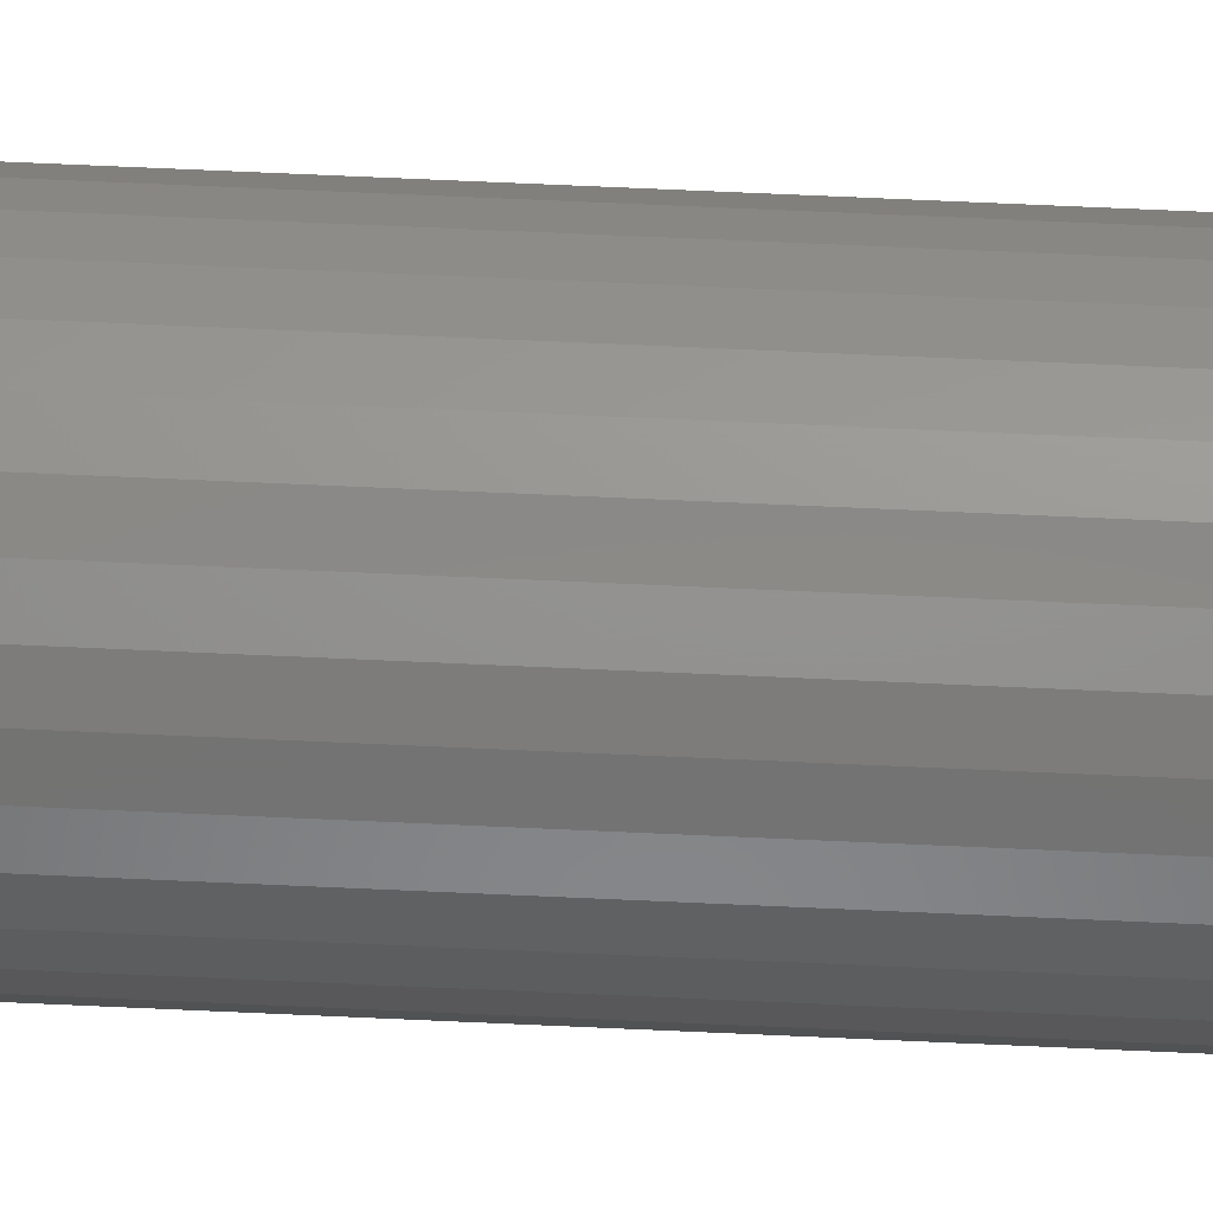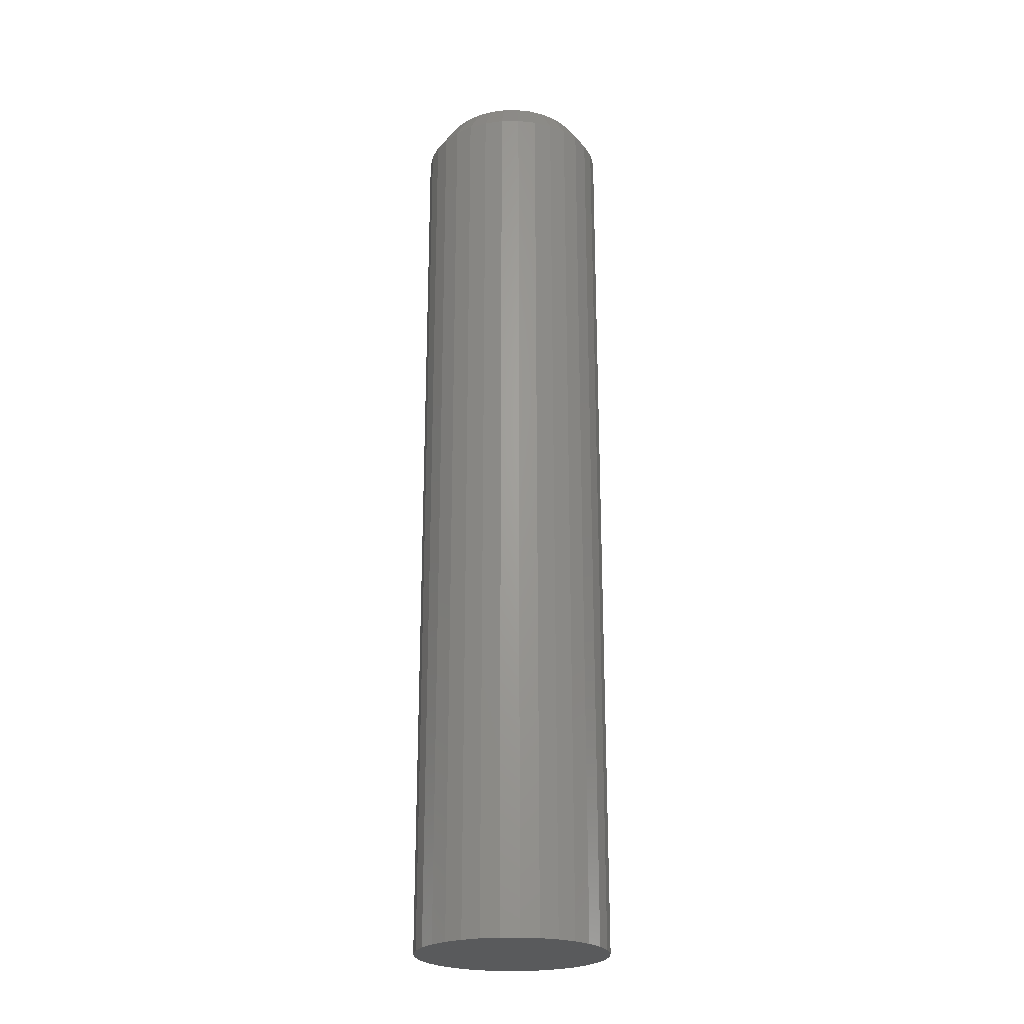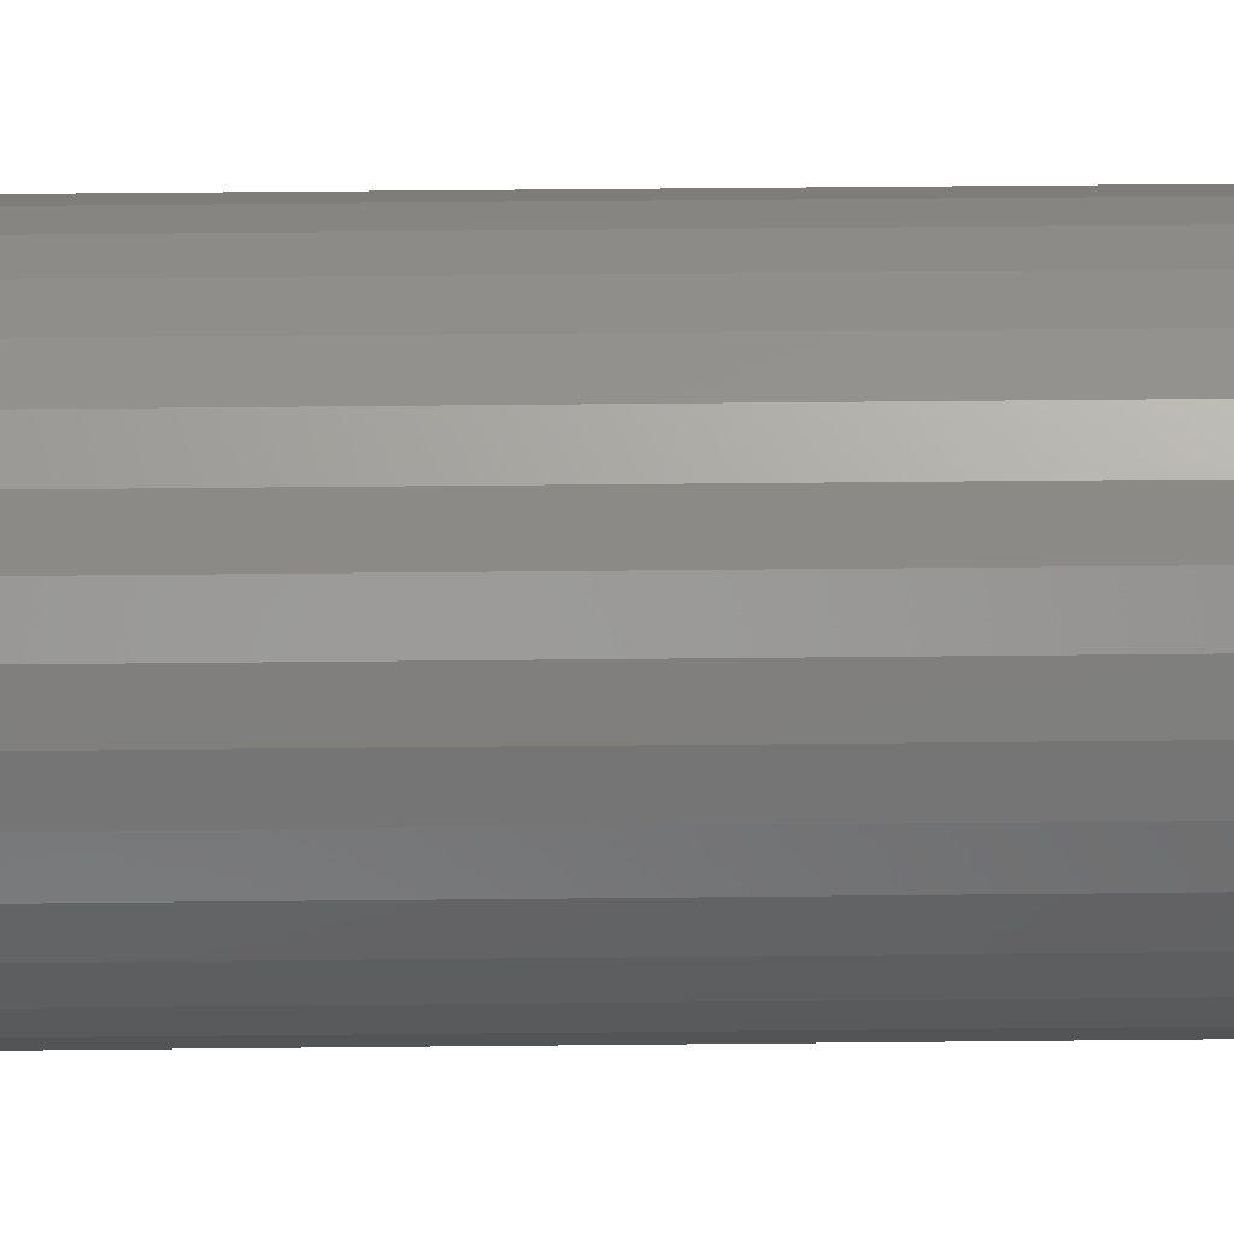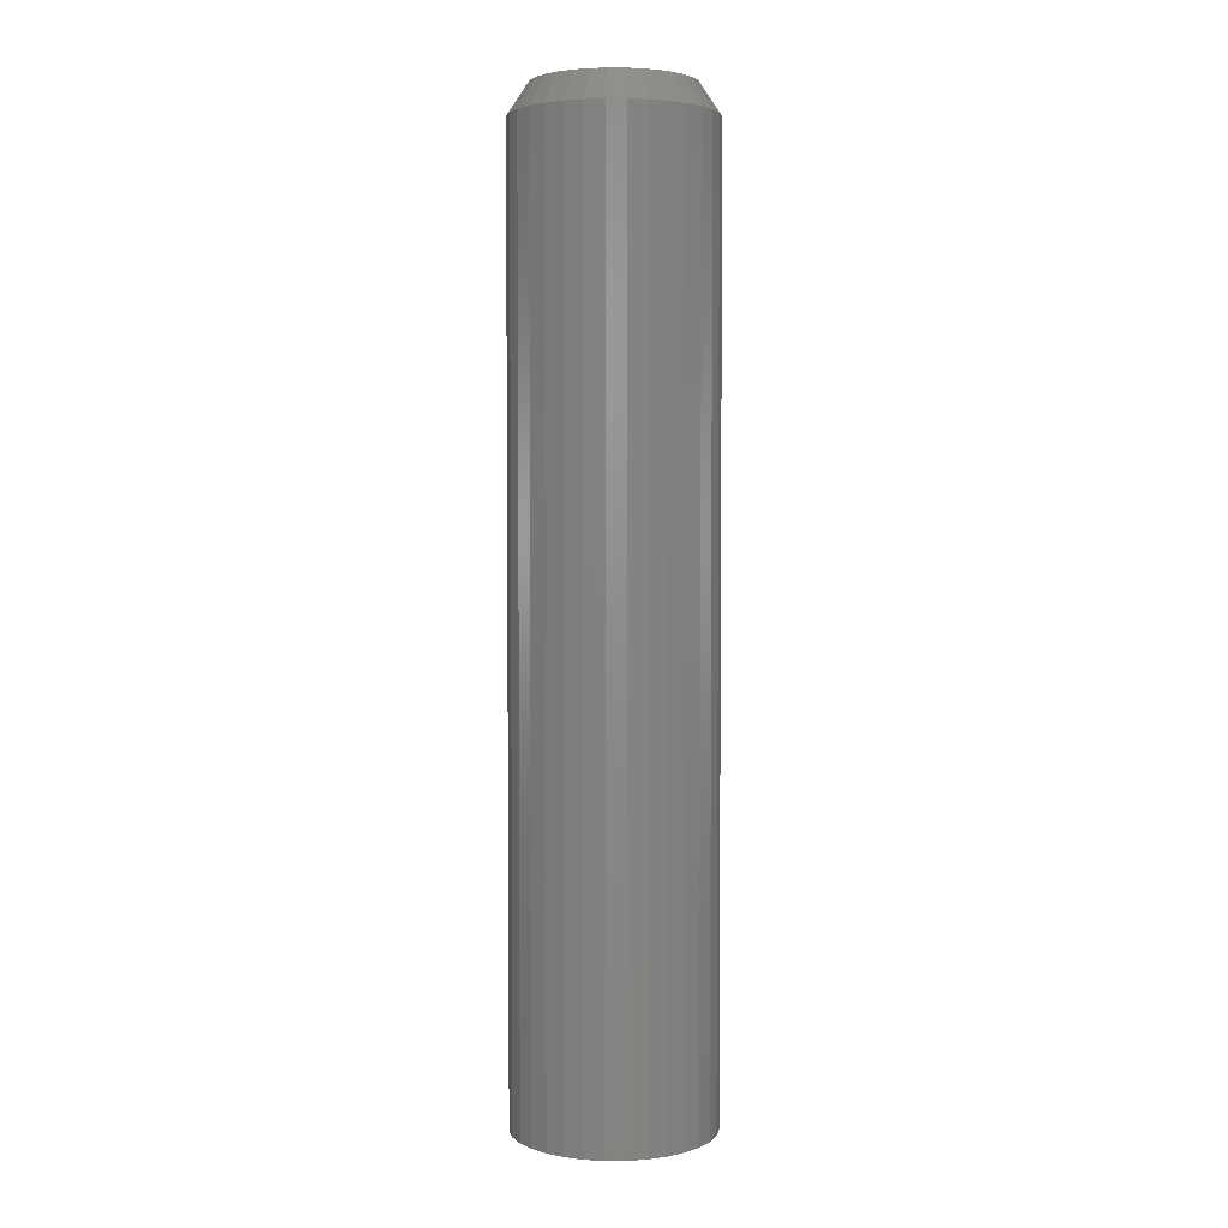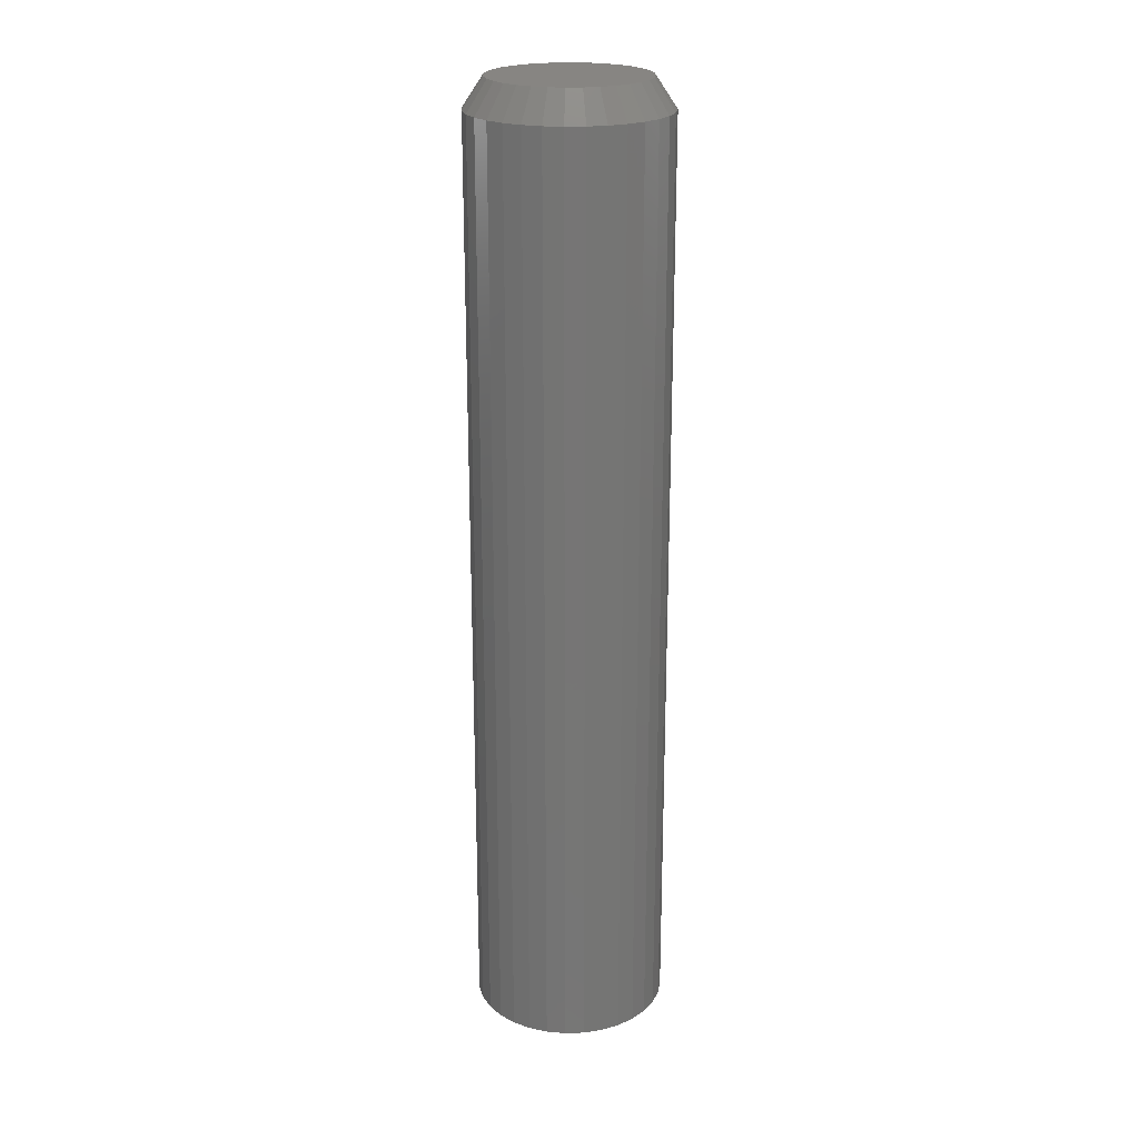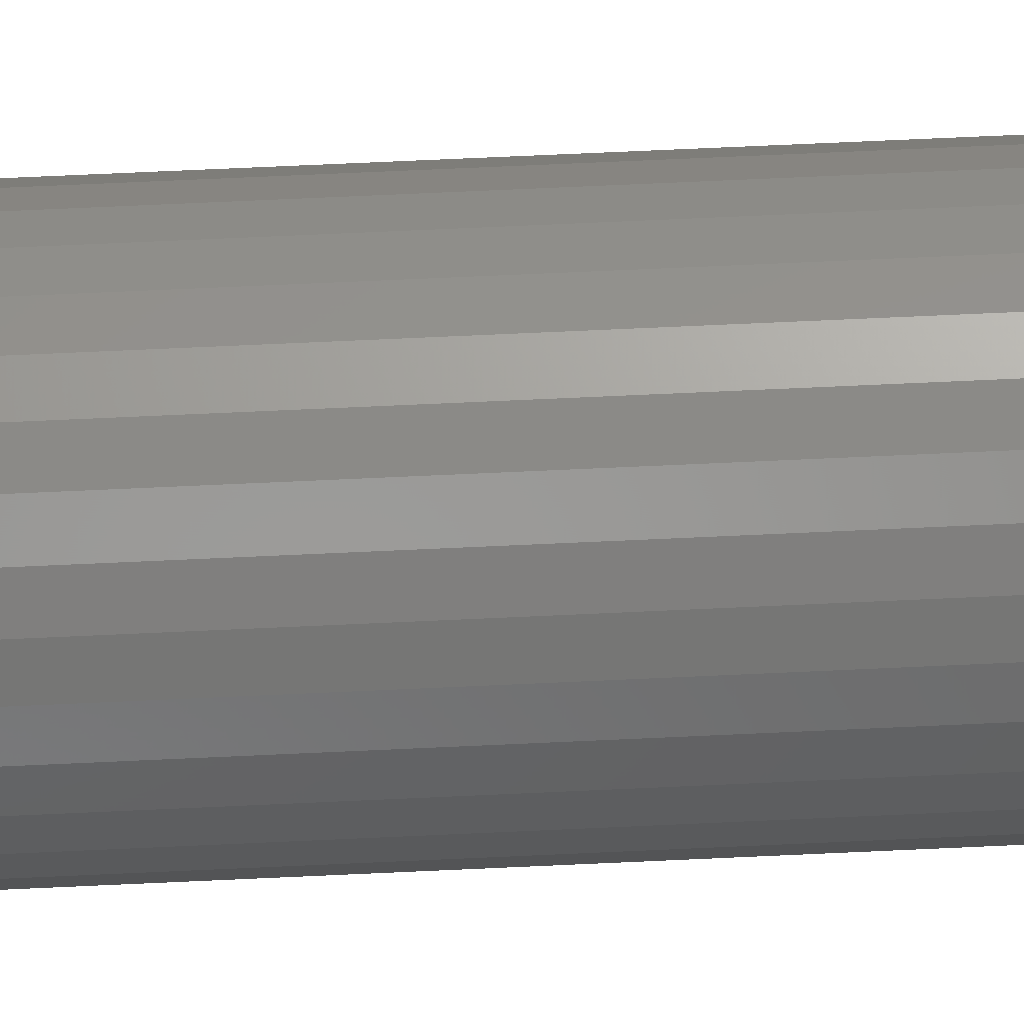
<metadata>
{"format":"stl","ext":"stl","renderer":"f3d","projection":"perspective","resolution":1024,"background":"white","views":[{"elev":75.7,"azim":-87.5,"up":"+Z"},{"elev":-23.7,"azim":141.9,"up":"+Y"},{"elev":39.1,"azim":89.2,"up":"+Z"},{"elev":3.6,"azim":4.5,"up":"+Y"},{"elev":22.3,"azim":70.2,"up":"+Y"},{"elev":72.6,"azim":-92.6,"up":"+Z"}]}
</metadata>
<code>
# stl→obj: 96 verts, 188 faces
v -0.002796 0.75 0.06365
v 0.009076 0.75 0.06248
v -0.01467 0.75 0.06248
v -0.02608 0.75 0.05902
v 0.02049 0.75 0.05902
v -0.03661 0.75 0.0534
v 0.03101 0.75 0.0534
v -0.04583 0.75 0.04583
v 0.04024 0.75 0.04583
v -0.0534 0.75 0.03661
v 0.0478 0.75 0.03661
v -0.05902 0.75 0.02608
v 0.05343 0.75 0.02608
v 0.0478 0.75 -0.03101
v -0.0534 0.75 -0.03101
v 0.05343 0.75 -0.02049
v -0.04583 0.75 -0.04024
v 0.04024 0.75 -0.04024
v -0.03661 0.75 -0.0478
v 0.03101 0.75 -0.0478
v -0.02608 0.75 -0.05343
v 0.02049 0.75 -0.05343
v -0.01467 0.75 -0.05689
v 0.009076 0.75 -0.05689
v -0.002796 0.75 -0.05806
v -0.05902 0.75 -0.02049
v -0.06248 0.75 -0.009076
v 0.05689 0.75 -0.009076
v -0.06365 0.75 0.002796
v 0.05806 0.75 0.002796
v -0.06248 0.75 0.01467
v 0.05689 0.75 0.01467
v 0.07368 0.7266 0.002796
v 0.07368 4.246e-18 0.002796
v 0.07221 0.7266 -0.01212
v 0.07221 3.336e-18 -0.01212
v 0.06786 0.7266 -0.02647
v 0.06786 2.298e-18 -0.02647
v 0.06079 0.7266 -0.03969
v 0.06079 1.171e-18 -0.03969
v 0.05128 0.7266 -0.05128
v 0.05128 -1.926e-33 -0.05128
v 0.03969 0.7266 -0.06079
v 0.03969 -1.171e-18 -0.06079
v 0.02647 0.7266 -0.06786
v 0.02647 -2.298e-18 -0.06786
v 0.01212 0.7266 -0.07221
v 0.01212 -3.336e-18 -0.07221
v -0.002796 0.7266 -0.07368
v -0.002796 -4.246e-18 -0.07368
v -0.01772 0.7266 -0.07221
v -0.01772 -4.992e-18 -0.07221
v -0.03206 0.7266 -0.06786
v -0.03206 -5.547e-18 -0.06786
v -0.04529 0.7266 -0.06079
v -0.04529 -5.889e-18 -0.06079
v -0.05688 0.7266 -0.05128
v -0.05688 -6.004e-18 -0.05128
v -0.06639 0.7266 -0.03969
v -0.06639 -5.889e-18 -0.03969
v -0.07345 0.7266 -0.02647
v -0.07345 -5.547e-18 -0.02647
v -0.07781 0.7266 -0.01212
v -0.07781 -4.992e-18 -0.01212
v -0.07928 0.7266 0.002796
v -0.07928 -4.246e-18 0.002796
v -0.07781 0.7266 0.01772
v -0.07781 -3.336e-18 0.01772
v -0.07345 0.7266 0.03206
v -0.07345 -2.298e-18 0.03206
v -0.06639 0.7266 0.04529
v -0.06639 -1.171e-18 0.04529
v -0.05688 0.7266 0.05688
v -0.05688 1.156e-33 0.05688
v -0.04529 0.7266 0.06639
v -0.04529 1.171e-18 0.06639
v -0.03206 0.7266 0.07345
v -0.03206 2.298e-18 0.07345
v -0.01772 0.7266 0.07781
v -0.01772 3.336e-18 0.07781
v -0.002796 0.7266 0.07928
v -0.002796 4.246e-18 0.07928
v 0.01212 0.7266 0.07781
v 0.01212 4.992e-18 0.07781
v 0.02647 0.7266 0.07345
v 0.02647 5.547e-18 0.07345
v 0.03969 0.7266 0.06639
v 0.03969 5.889e-18 0.06639
v 0.05128 0.7266 0.05688
v 0.05128 6.004e-18 0.05688
v 0.06079 0.7266 0.04529
v 0.06079 5.889e-18 0.04529
v 0.06786 0.7266 0.03206
v 0.06786 5.547e-18 0.03206
v 0.07221 0.7266 0.01772
v 0.07221 4.992e-18 0.01772
f 1 2 3
f 4 3 2
f 5 4 2
f 6 4 5
f 7 6 5
f 8 6 7
f 9 8 7
f 10 8 9
f 11 10 9
f 12 10 11
f 13 12 11
f 14 15 16
f 17 15 14
f 18 17 14
f 19 17 18
f 20 19 18
f 21 19 20
f 22 21 20
f 23 21 22
f 24 23 22
f 25 23 24
f 15 26 16
f 16 26 27
f 16 27 28
f 28 27 29
f 28 29 30
f 30 29 31
f 30 31 32
f 32 31 12
f 32 12 13
f 33 34 35
f 35 34 36
f 35 36 37
f 37 36 38
f 37 38 39
f 39 38 40
f 39 40 41
f 41 40 42
f 41 42 43
f 43 42 44
f 43 44 45
f 45 44 46
f 45 46 47
f 47 46 48
f 47 48 49
f 49 48 50
f 49 50 51
f 51 50 52
f 51 52 53
f 53 52 54
f 53 54 55
f 55 54 56
f 55 56 57
f 57 56 58
f 57 58 59
f 59 58 60
f 59 60 61
f 61 60 62
f 61 62 63
f 63 62 64
f 63 64 65
f 65 64 66
f 65 66 67
f 67 66 68
f 67 68 69
f 69 68 70
f 69 70 71
f 71 70 72
f 71 72 73
f 73 72 74
f 73 74 75
f 75 74 76
f 75 76 77
f 77 76 78
f 77 78 79
f 79 78 80
f 79 80 81
f 81 80 82
f 81 82 83
f 83 82 84
f 83 84 85
f 85 84 86
f 85 86 87
f 87 86 88
f 87 88 89
f 89 88 90
f 89 90 91
f 91 90 92
f 91 92 93
f 93 92 94
f 93 94 95
f 95 94 96
f 95 96 33
f 33 96 34
f 3 79 1
f 1 79 81
f 1 81 2
f 2 81 83
f 2 83 5
f 5 83 85
f 5 85 7
f 7 85 87
f 7 87 9
f 9 87 89
f 9 89 11
f 11 89 91
f 11 91 13
f 13 91 93
f 13 93 32
f 32 93 95
f 32 95 30
f 30 95 33
f 79 3 77
f 77 3 4
f 77 4 75
f 75 4 6
f 75 6 73
f 73 6 8
f 73 8 71
f 71 8 10
f 71 10 69
f 69 10 12
f 69 12 67
f 67 12 31
f 67 31 65
f 65 31 29
f 24 47 25
f 25 47 49
f 25 49 23
f 23 49 51
f 23 51 21
f 21 51 53
f 21 53 19
f 19 53 55
f 19 55 17
f 17 55 57
f 17 57 15
f 15 57 59
f 15 59 26
f 26 59 61
f 26 61 27
f 27 61 63
f 27 63 29
f 29 63 65
f 47 24 45
f 45 24 22
f 45 22 43
f 43 22 20
f 43 20 41
f 41 20 18
f 41 18 39
f 39 18 14
f 39 14 37
f 37 14 16
f 37 16 35
f 35 16 28
f 35 28 33
f 33 28 30
f 80 84 82
f 84 80 78
f 84 78 86
f 86 78 76
f 86 76 88
f 88 76 74
f 88 74 90
f 42 56 44
f 44 56 54
f 44 54 46
f 46 54 52
f 46 52 48
f 48 52 50
f 90 74 92
f 92 74 72
f 92 72 94
f 94 72 70
f 94 70 96
f 96 70 68
f 96 68 34
f 34 68 66
f 34 66 36
f 36 66 64
f 36 64 38
f 38 64 62
f 38 62 40
f 40 62 60
f 40 60 42
f 42 60 58
f 42 58 56

</code>
